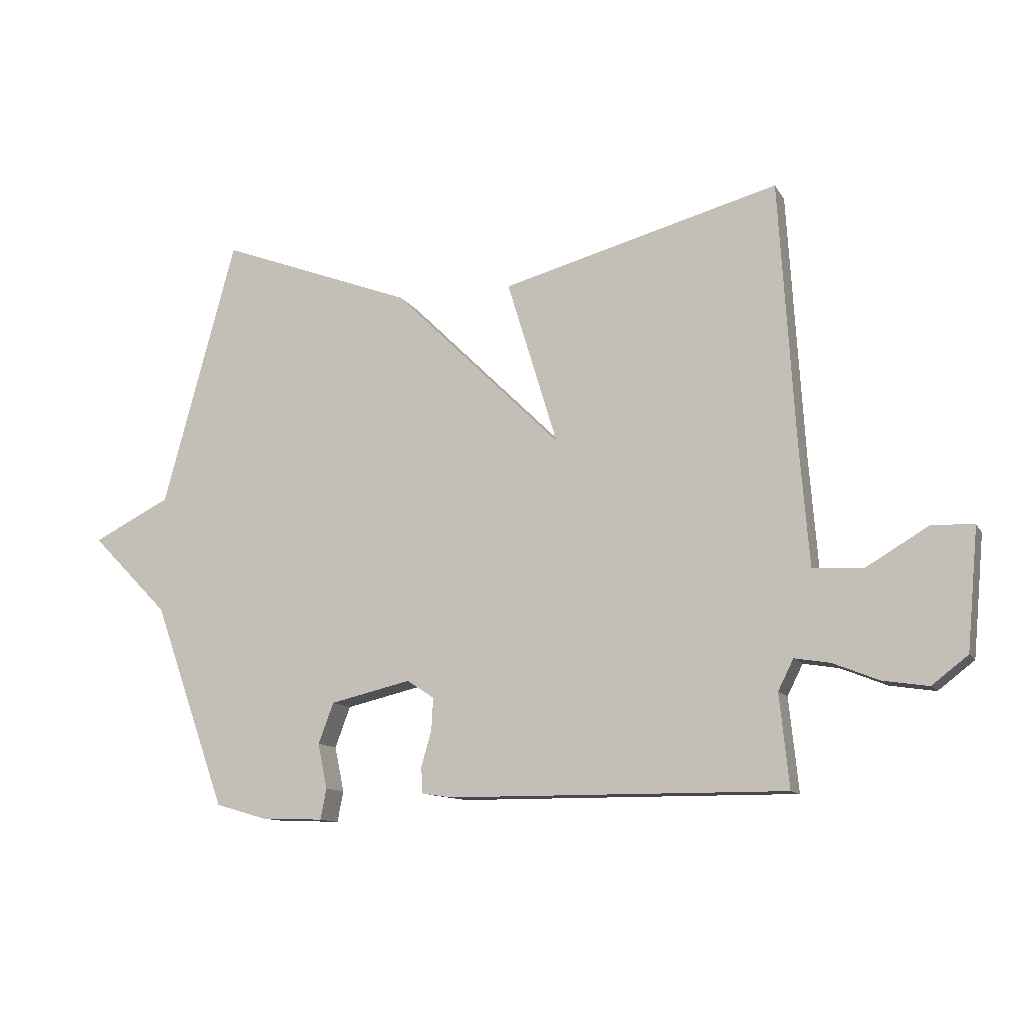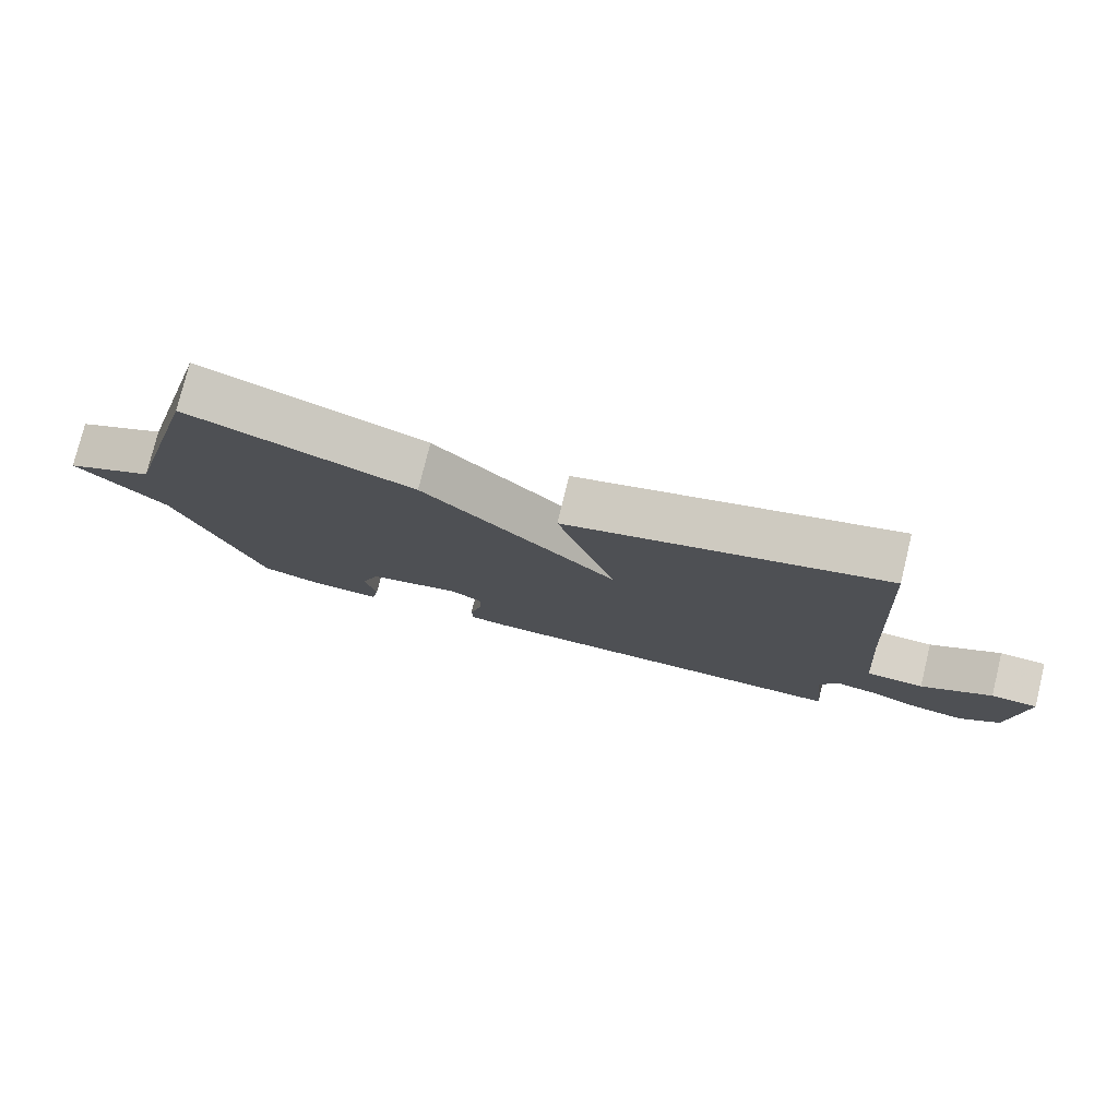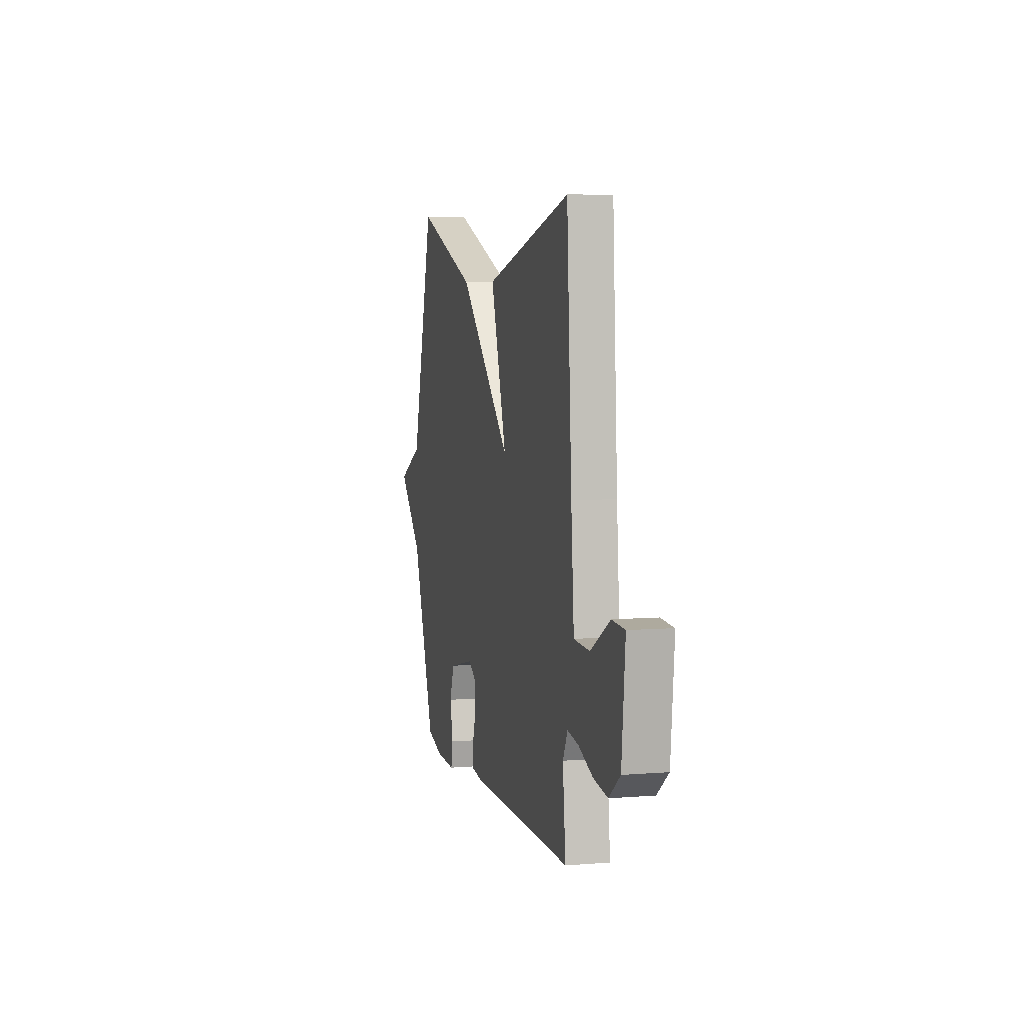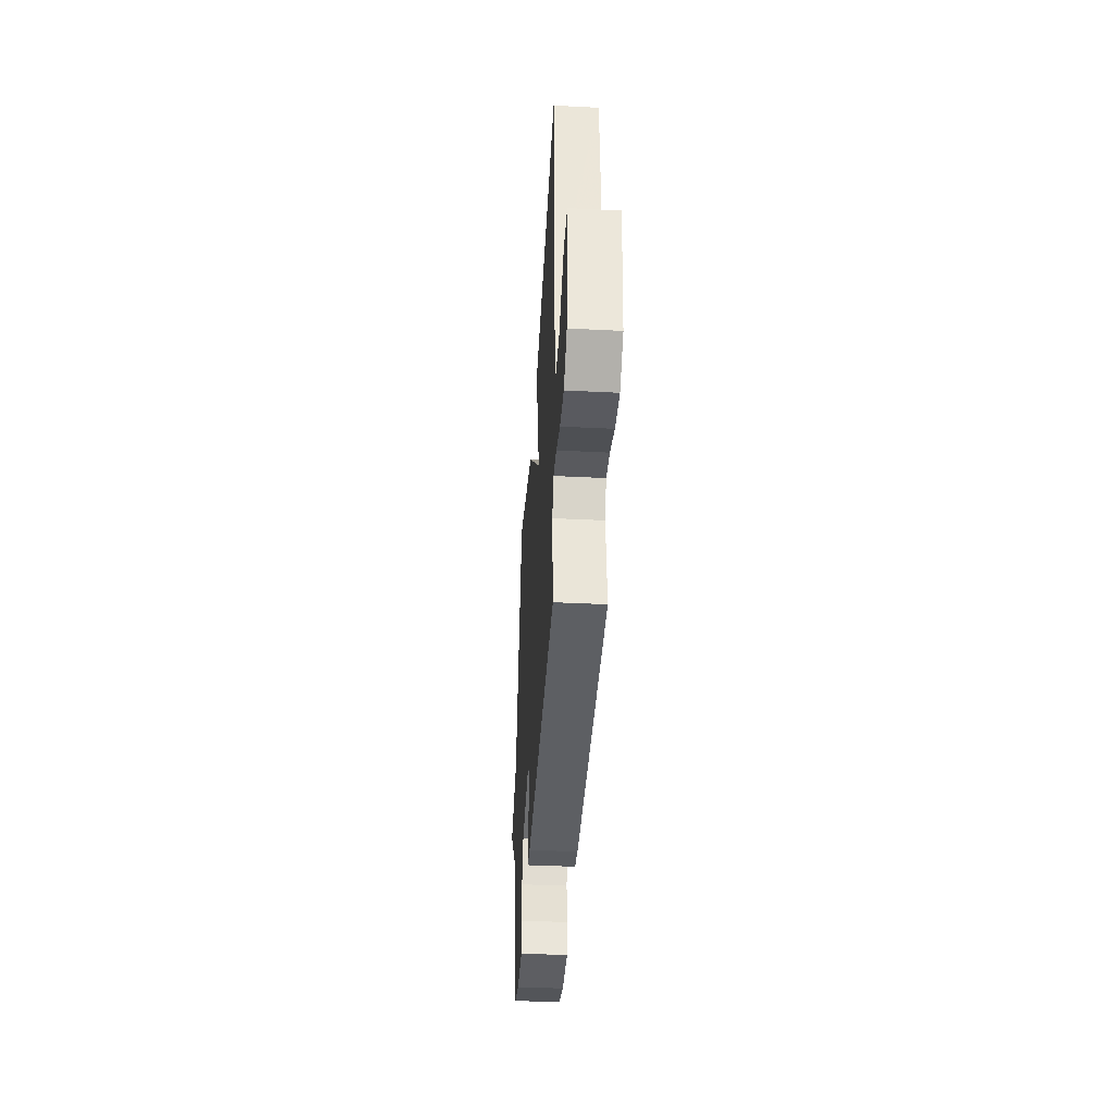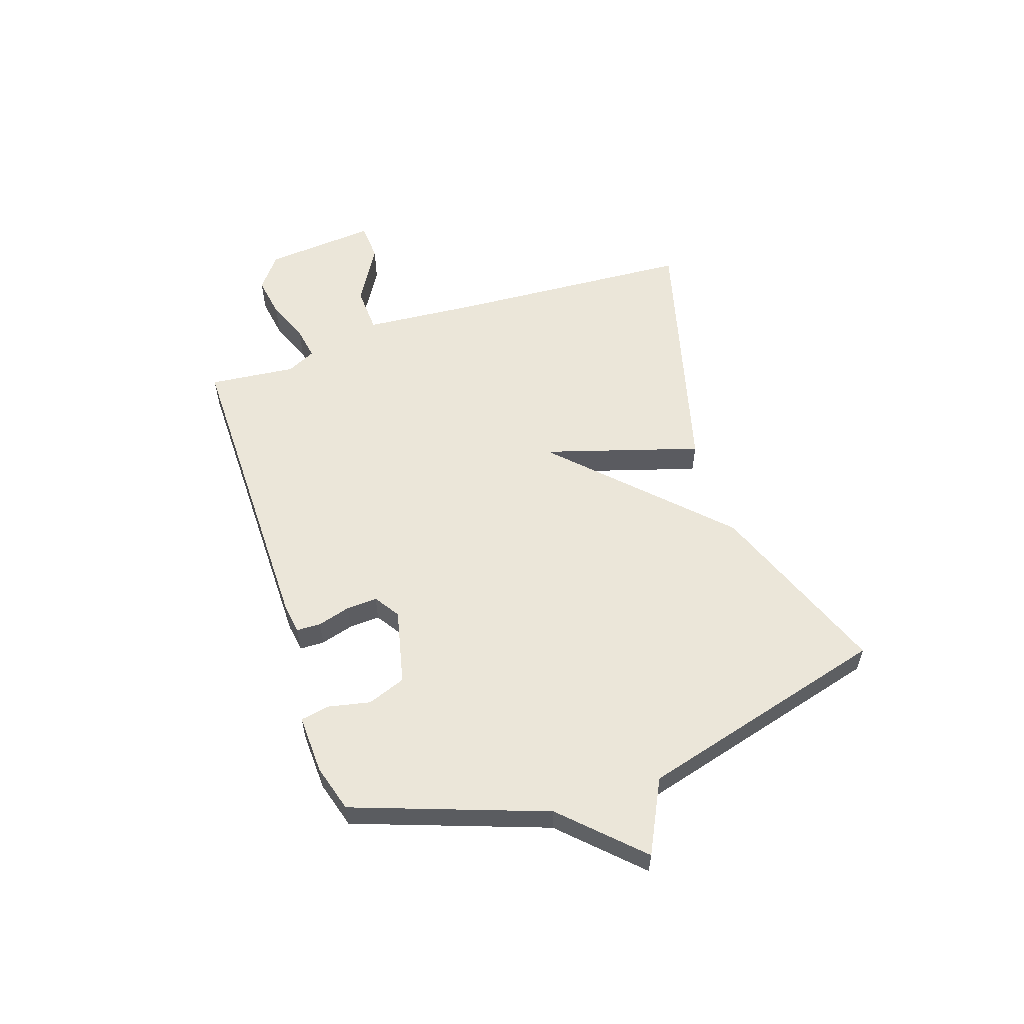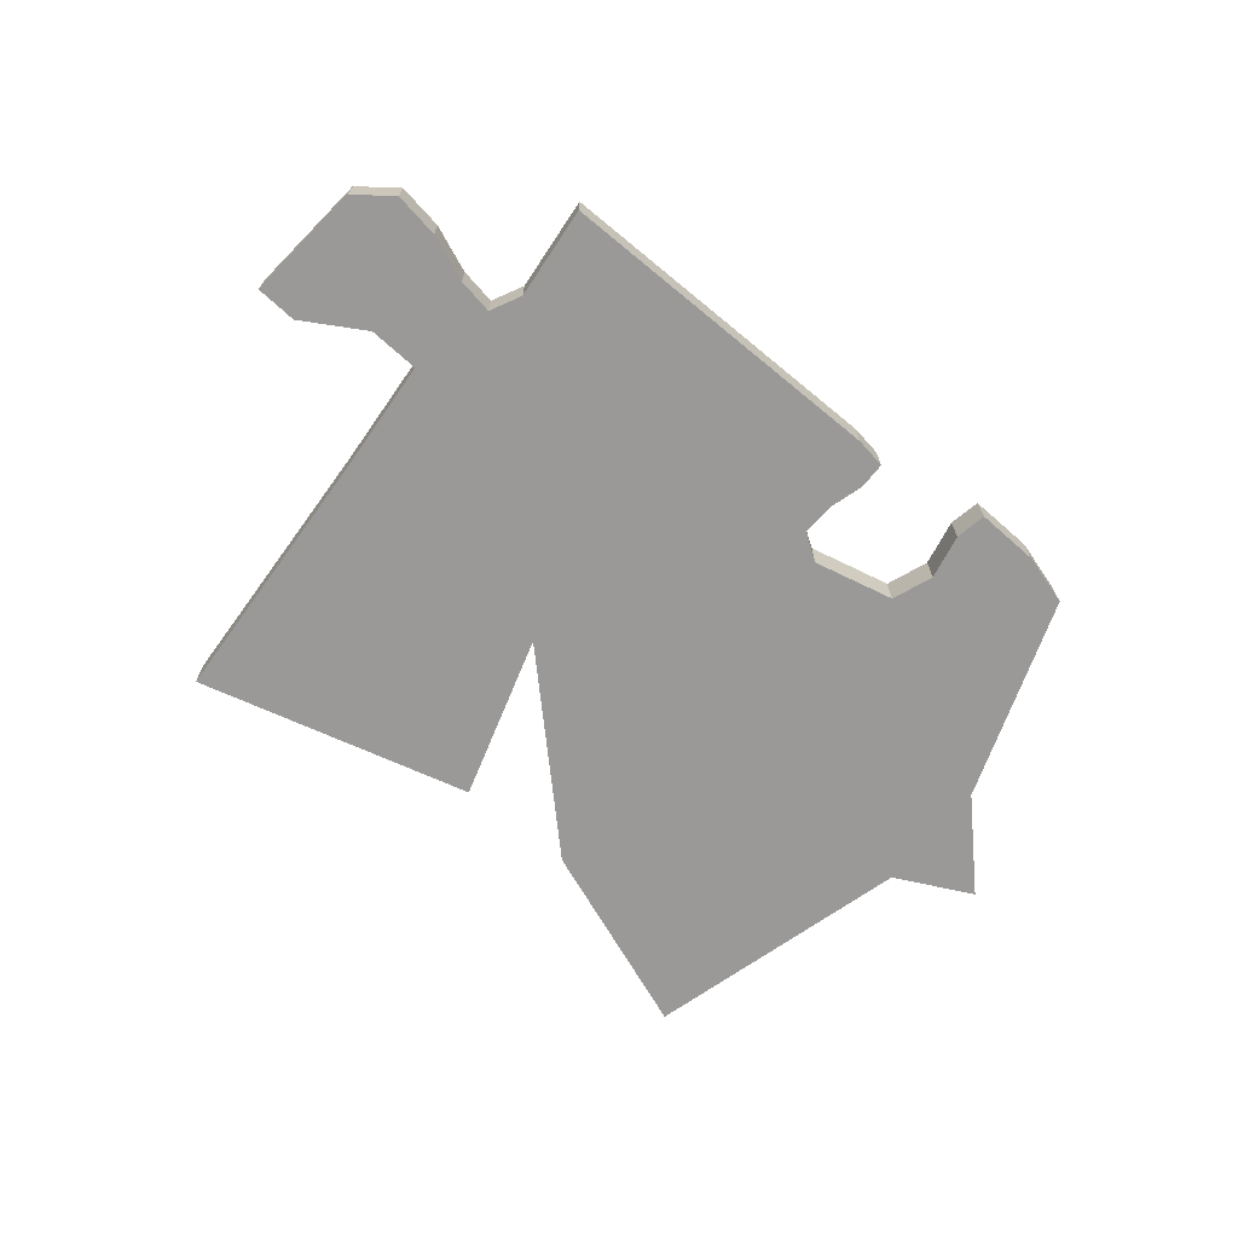
<metadata>
{"format":"obj","ext":"obj","renderer":"f3d","projection":"perspective","resolution":1024,"background":"white","views":[{"elev":-11.5,"azim":19.6,"up":"+Z"},{"elev":77.5,"azim":13.8,"up":"+Z"},{"elev":6.0,"azim":76.1,"up":"+Z"},{"elev":-40.7,"azim":86.5,"up":"+Z"},{"elev":56.3,"azim":-108.5,"up":"+Y"},{"elev":-68.9,"azim":140.7,"up":"+Y"}]}
</metadata>
<code>
v 0.5 0.07 -0.5
v -0.071 0.07 -0.497
v -0.123 0.07 -0.489
v -0.124 0.07 -0.445
v -0.107 0.07 -0.386
v -0.104 0.07 -0.33
v -0.15 0.07 -0.3
v -0.287 0.07 -0.332
v -0.313 0.07 -0.401
v -0.297 0.07 -0.477
v -0.307 0.07 -0.529
v -0.414 0.07 -0.525
v -0.5 0.07 -0.5
v -0.624 0.07 -0.154
v -0.756 0.07 -0.02
v -0.624 0.07 0.046
v -0.5 0.07 0.5
v -0.17 0.07 0.375
v 0.116 0.07 0.094
v 0.03 0.07 0.375
v 0.5 0.07 0.5
v 0.527 0.07 0.055
v 0.543 0.07 -0.148
v 0.629 0.07 -0.152
v 0.734 0.07 -0.09
v 0.804 0.07 -0.094
v 0.785 0.07 -0.297
v 0.724 0.07 -0.344
v 0.647 0.07 -0.332
v 0.57 0.07 -0.301
v 0.51 0.07 -0.291
v 0.484 0.07 -0.343
v 0.5 0 -0.5
v -0.071 0 -0.497
v -0.123 0 -0.489
v -0.124 0 -0.445
v -0.107 0 -0.386
v -0.104 0 -0.33
v -0.15 0 -0.3
v -0.287 0 -0.332
v -0.313 0 -0.401
v -0.297 0 -0.477
v -0.307 0 -0.529
v -0.414 0 -0.525
v -0.5 0 -0.5
v -0.624 0 -0.154
v -0.756 0 -0.02
v -0.624 0 0.046
v -0.5 0 0.5
v -0.17 0 0.375
v 0.116 0 0.094
v 0.03 0 0.375
v 0.5 0 0.5
v 0.527 0 0.055
v 0.543 0 -0.148
v 0.629 0 -0.152
v 0.734 0 -0.09
v 0.804 0 -0.094
v 0.785 0 -0.297
v 0.724 0 -0.344
v 0.647 0 -0.332
v 0.57 0 -0.301
v 0.51 0 -0.291
v 0.484 0 -0.343
f 28 29 30
f 27 28 30
f 26 27 30
f 25 26 30
f 24 25 30
f 23 24 30 31
f 22 23 31 32
f 21 22 32
f 20 21 32
f 19 20 32
f 19 32 1
f 18 19 1
f 17 18 1
f 16 17 1
f 12 13 14
f 11 12 14
f 10 11 14
f 9 10 14
f 14 15 16
f 9 14 16
f 8 9 16
f 3 4 5
f 2 3 5
f 1 2 5
f 1 5 6
f 16 1 6 7
f 7 8 16
f 62 61 60
f 62 60 59
f 62 59 58
f 62 58 57
f 62 57 56
f 63 62 56 55
f 64 63 55 54
f 64 54 53
f 64 53 52
f 64 52 51
f 33 64 51
f 33 51 50
f 33 50 49
f 33 49 48
f 46 45 44
f 46 44 43
f 46 43 42
f 46 42 41
f 48 47 46
f 48 46 41
f 48 41 40
f 37 36 35
f 37 35 34
f 37 34 33
f 38 37 33
f 39 38 33 48
f 48 40 39
f 1 33 34 2
f 2 34 35 3
f 3 35 36 4
f 4 36 37 5
f 5 37 38 6
f 6 38 39 7
f 7 39 40 8
f 8 40 41 9
f 9 41 42 10
f 10 42 43 11
f 11 43 44 12
f 12 44 45 13
f 13 45 46 14
f 14 46 47 15
f 15 47 48 16
f 16 48 49 17
f 17 49 50 18
f 18 50 51 19
f 19 51 52 20
f 20 52 53 21
f 21 53 54 22
f 22 54 55 23
f 23 55 56 24
f 24 56 57 25
f 25 57 58 26
f 26 58 59 27
f 27 59 60 28
f 28 60 61 29
f 29 61 62 30
f 30 62 63 31
f 31 63 64 32
f 32 64 33 1

</code>
